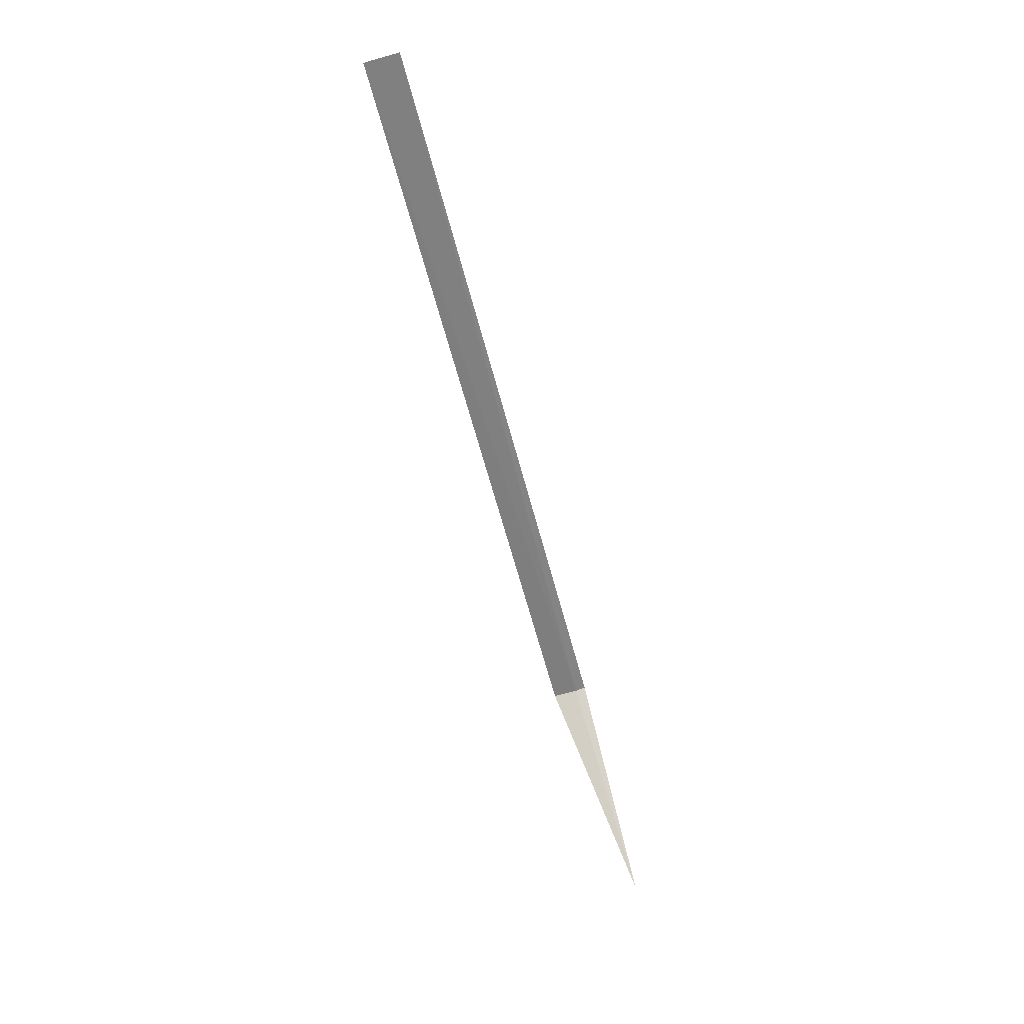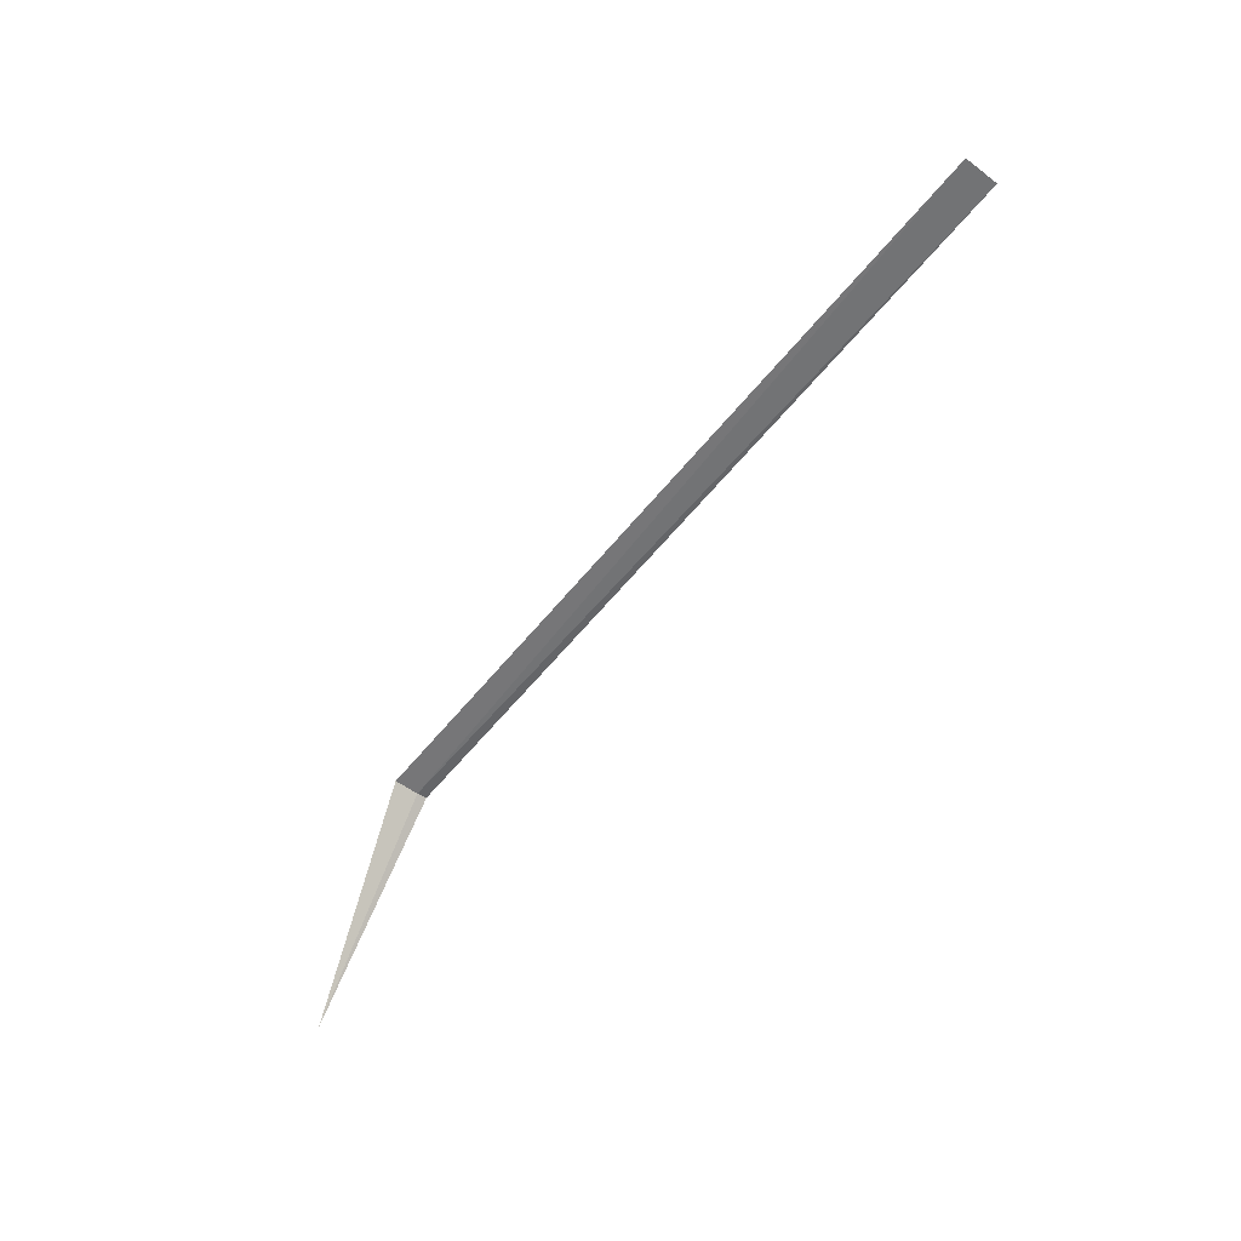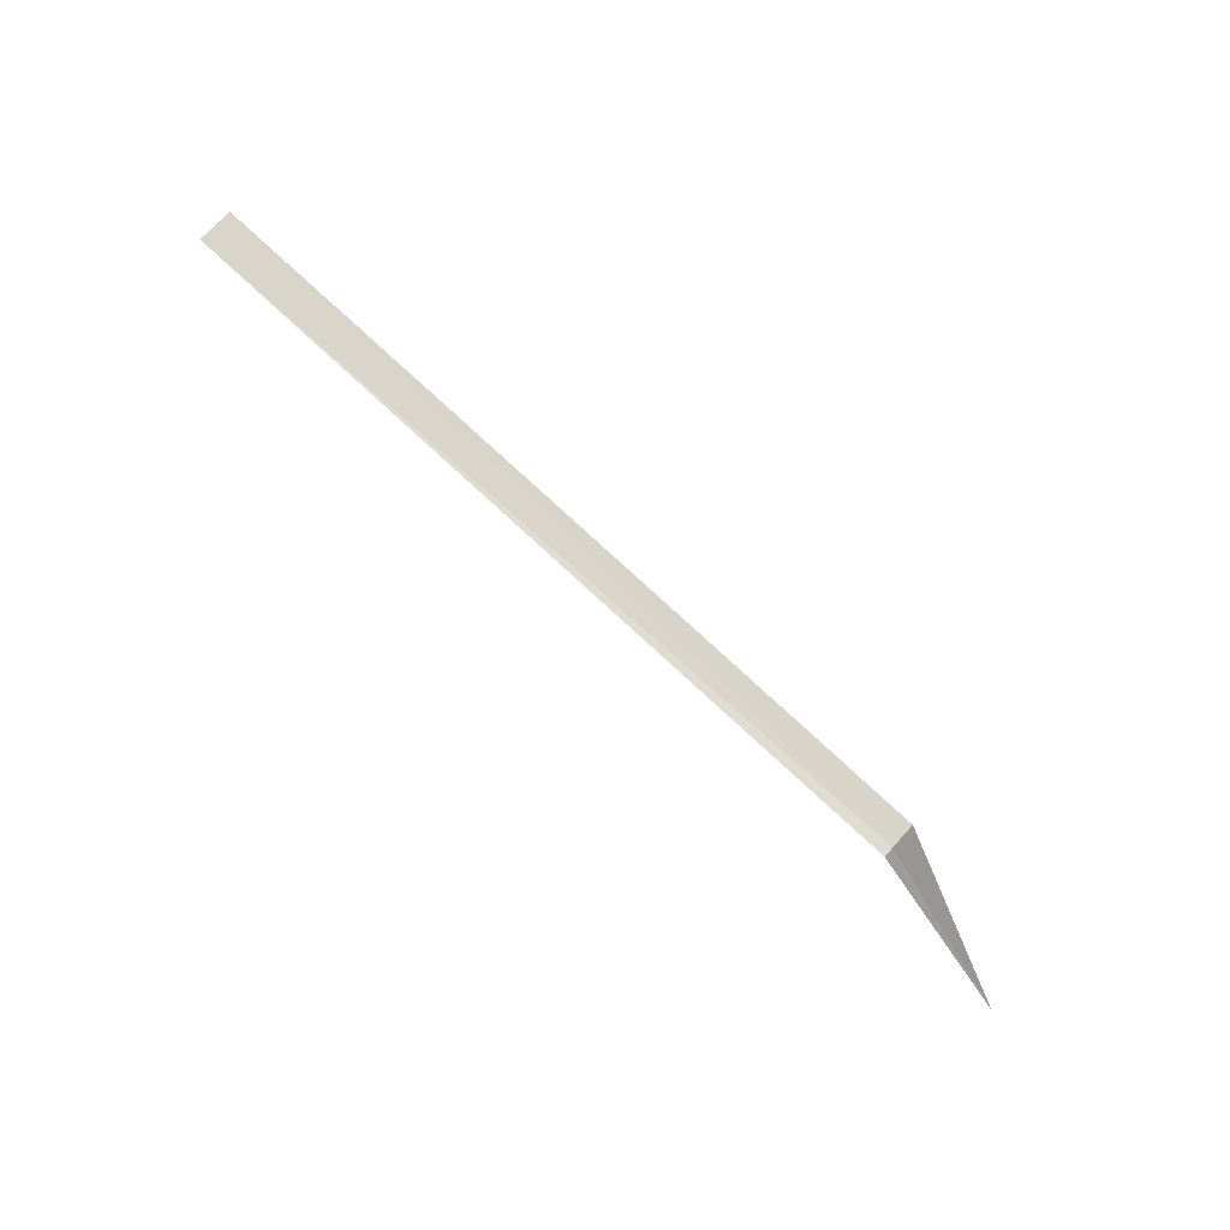
<metadata>
{"format":"obj","ext":"obj","renderer":"f3d","projection":"perspective","resolution":1024,"background":"white","views":[{"elev":-58.0,"azim":-75.8,"up":"+Z"},{"elev":-59.5,"azim":-128.9,"up":"+Z"},{"elev":79.9,"azim":42.5,"up":"+Z"}]}
</metadata>
<code>
v 7.5 -0.2425 -12.78
v 0 1.898e-16 -12.8
v 7.5 1.898e-16 -12.8
v 0 -0.3449 -12.76
v 7.5 -0.3438 -12.76
v 9.1 -0.4928 -14.36
f 1 3 2
f 1 2 4
f 1 4 5
f 1 5 6
f 1 6 3

</code>
